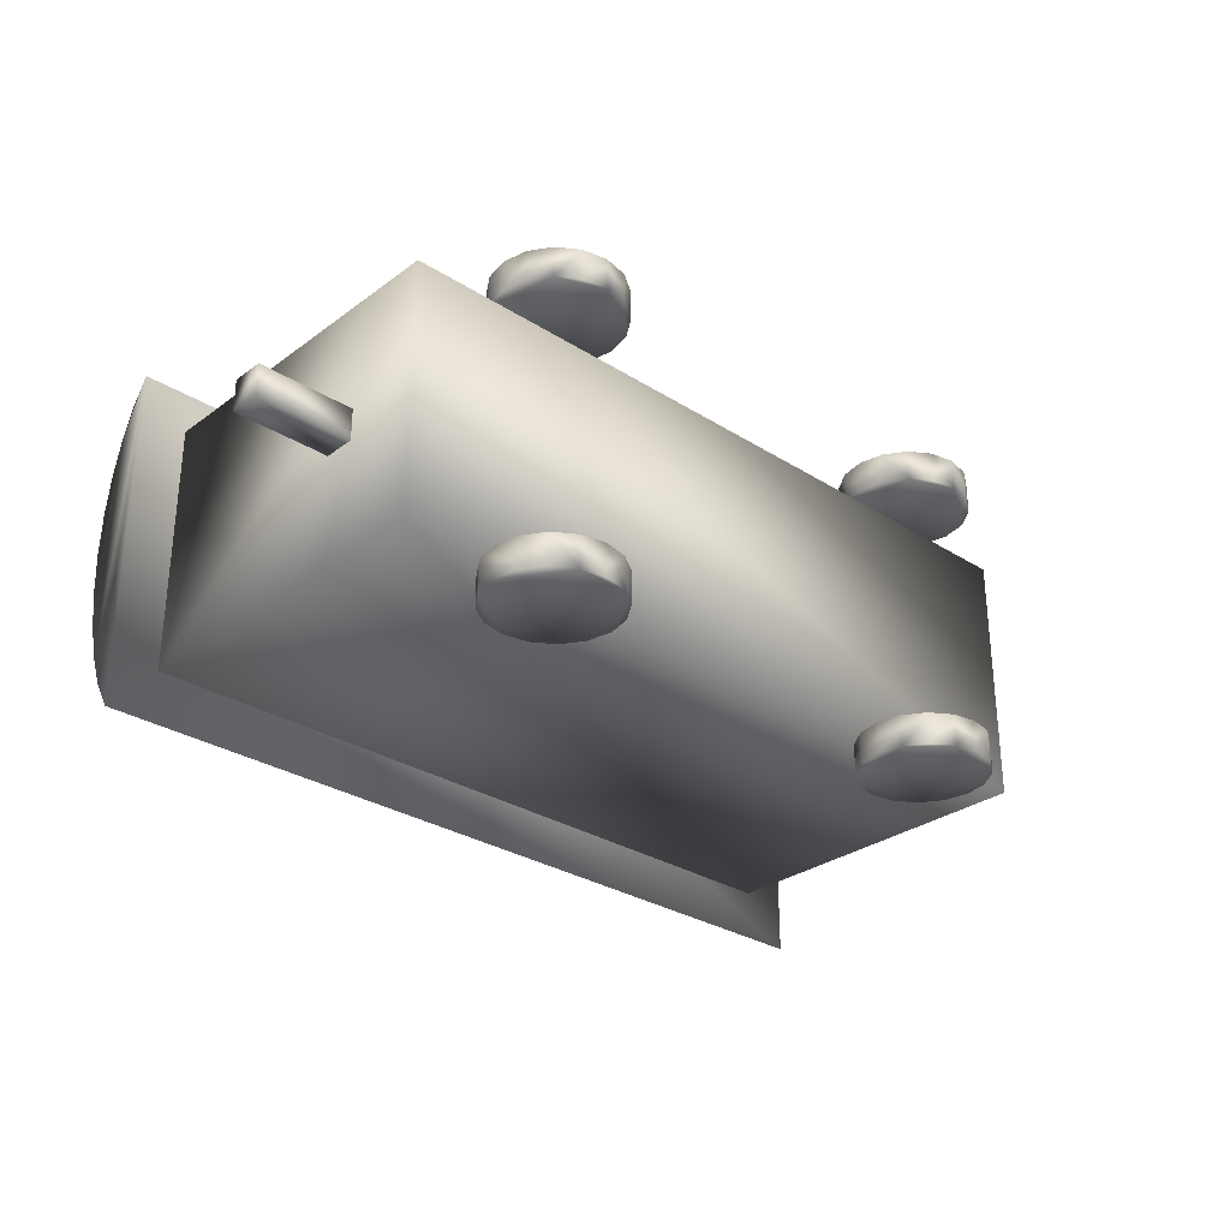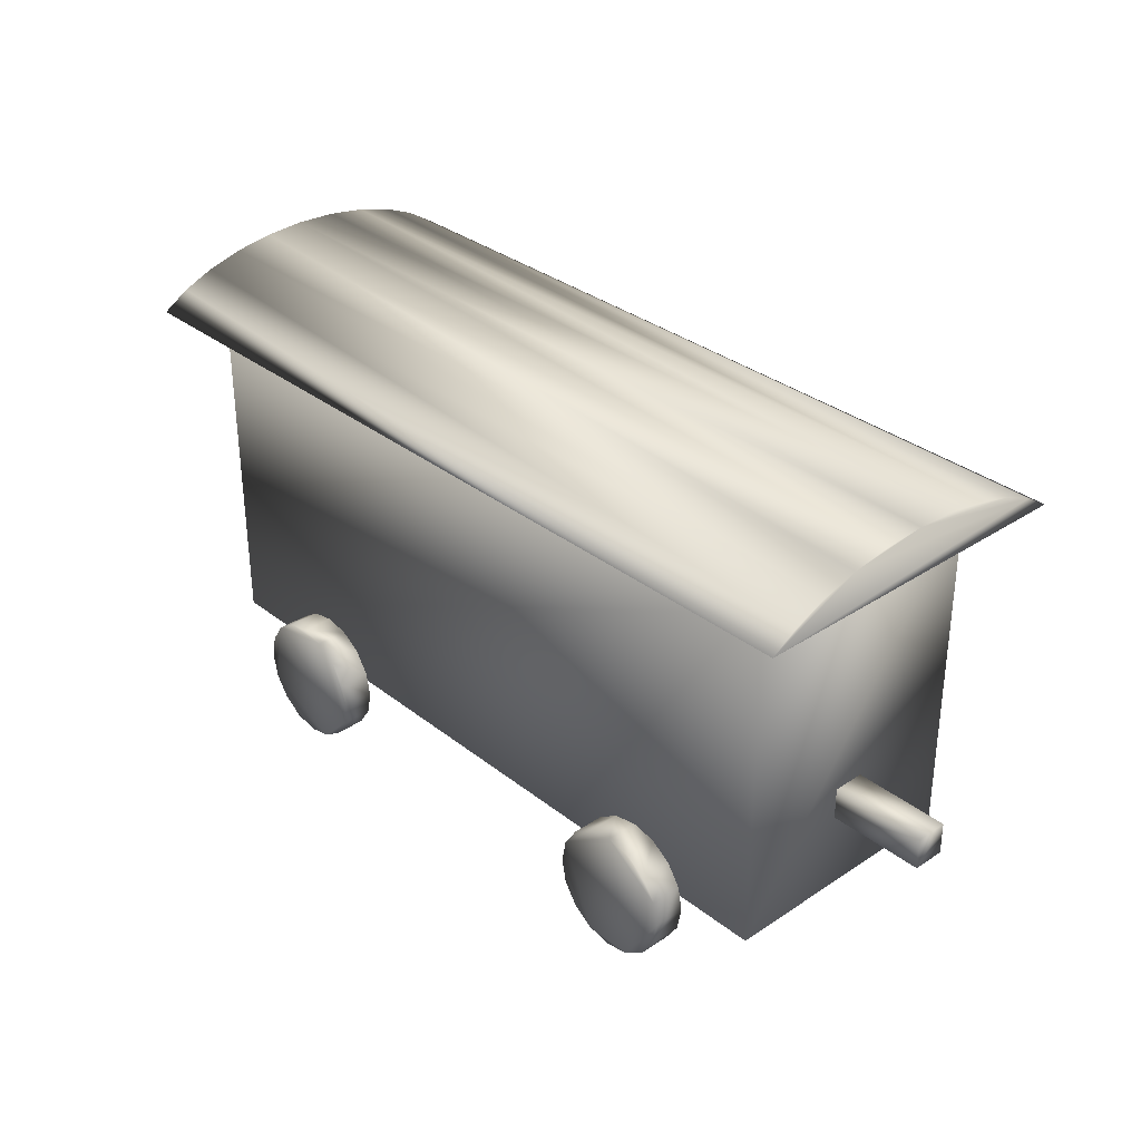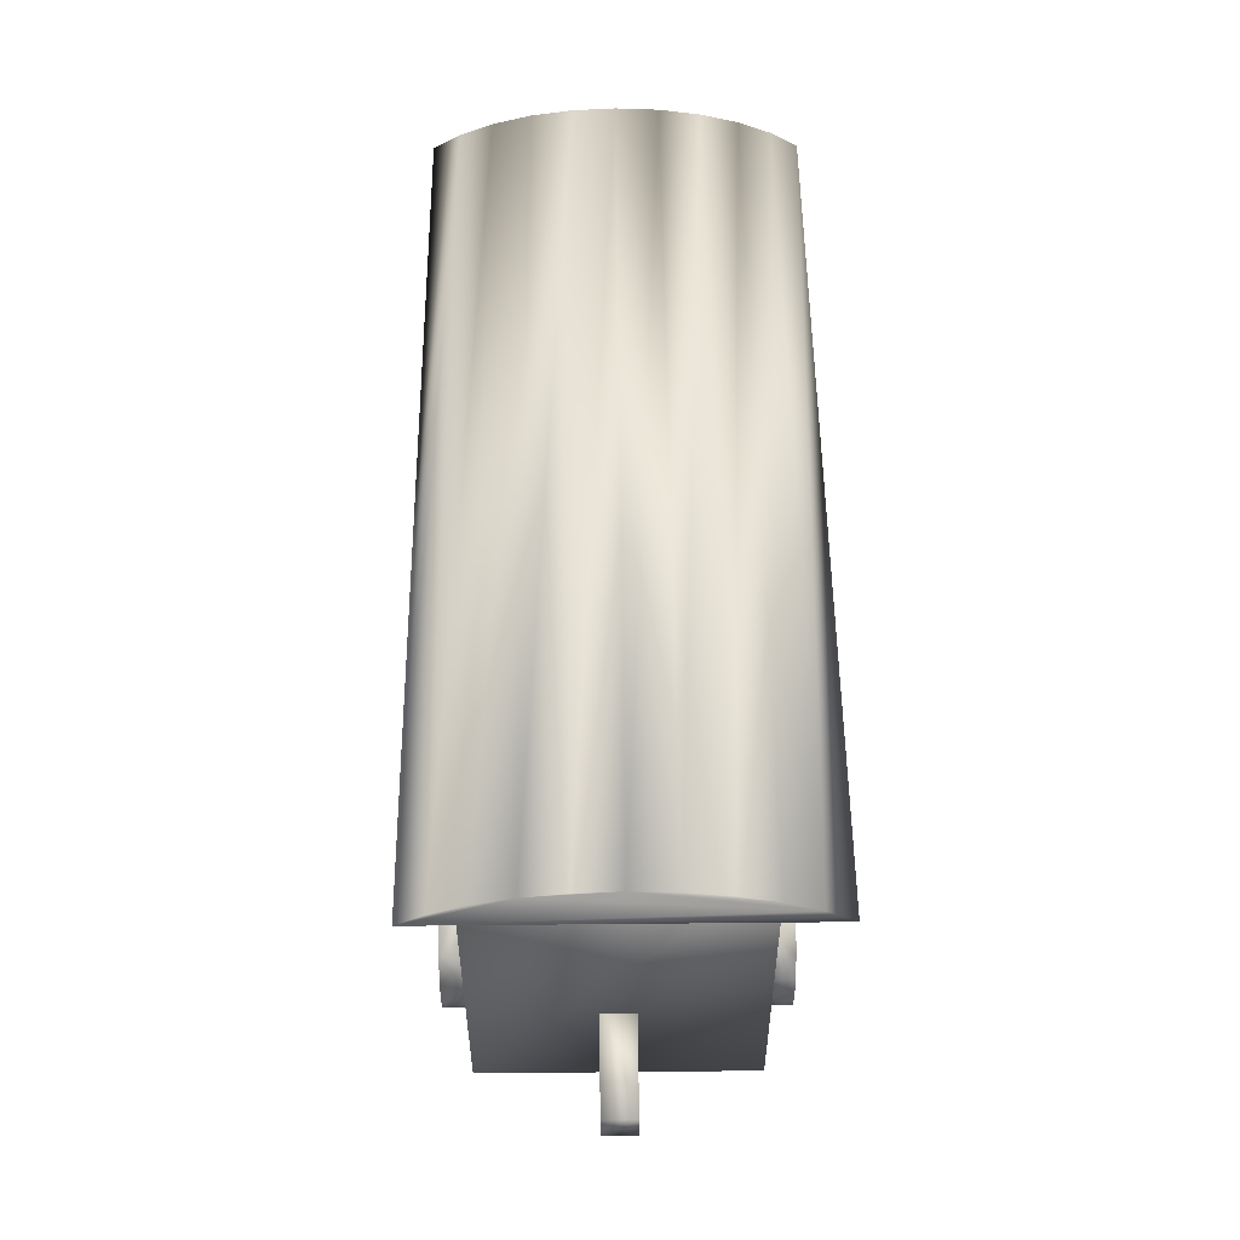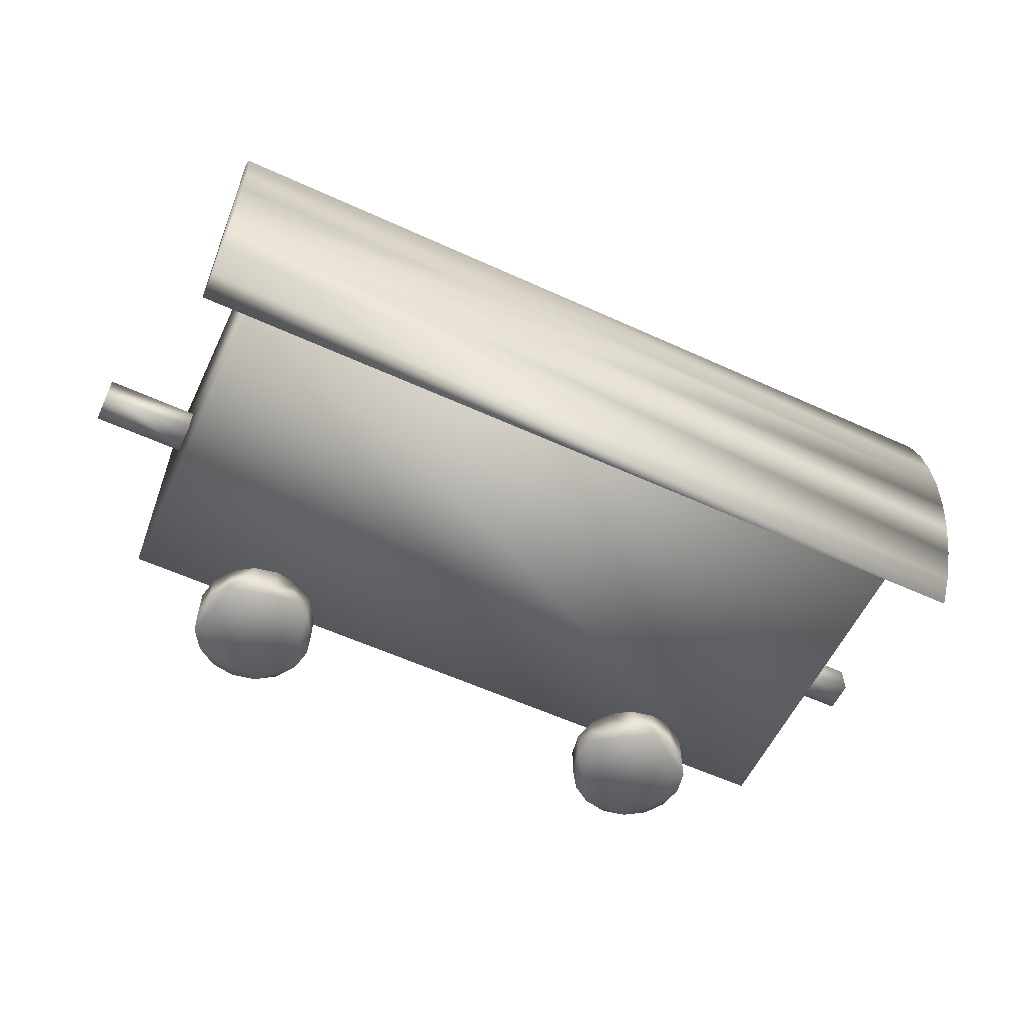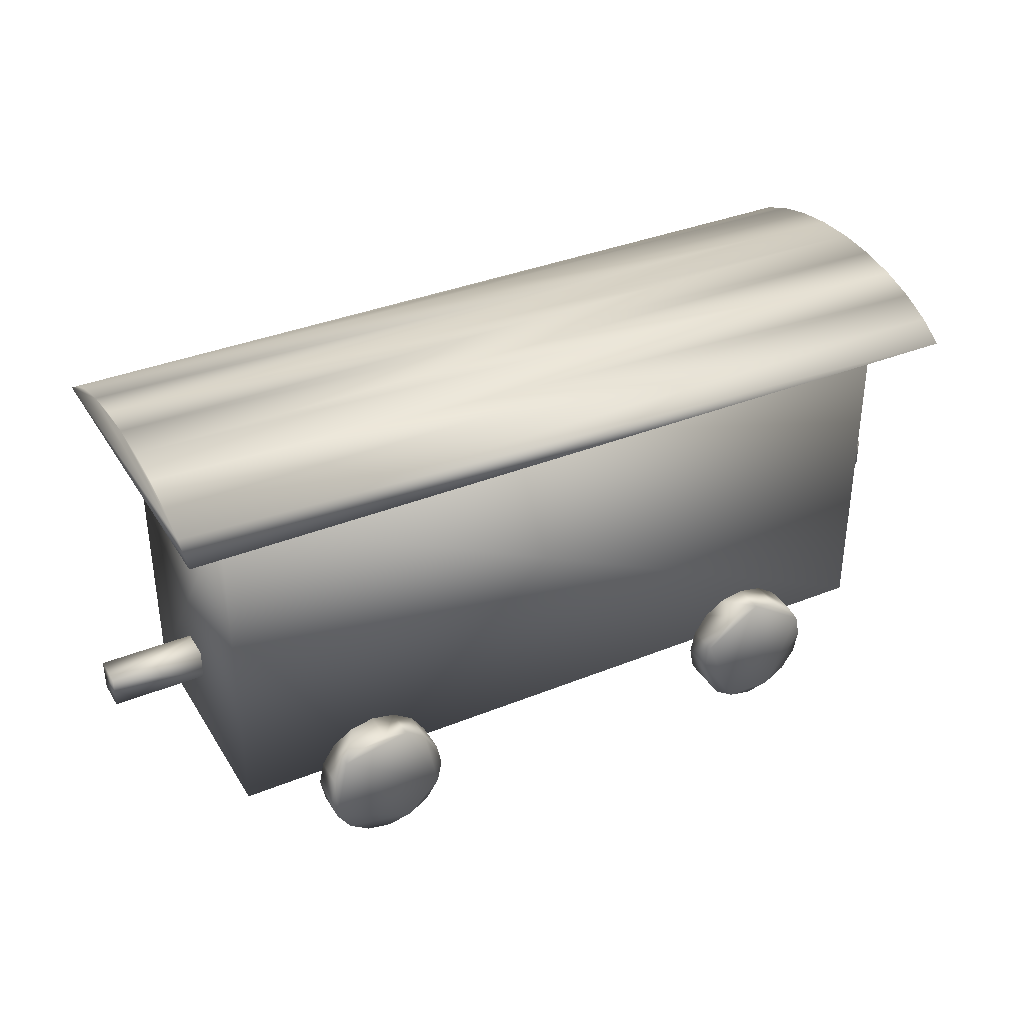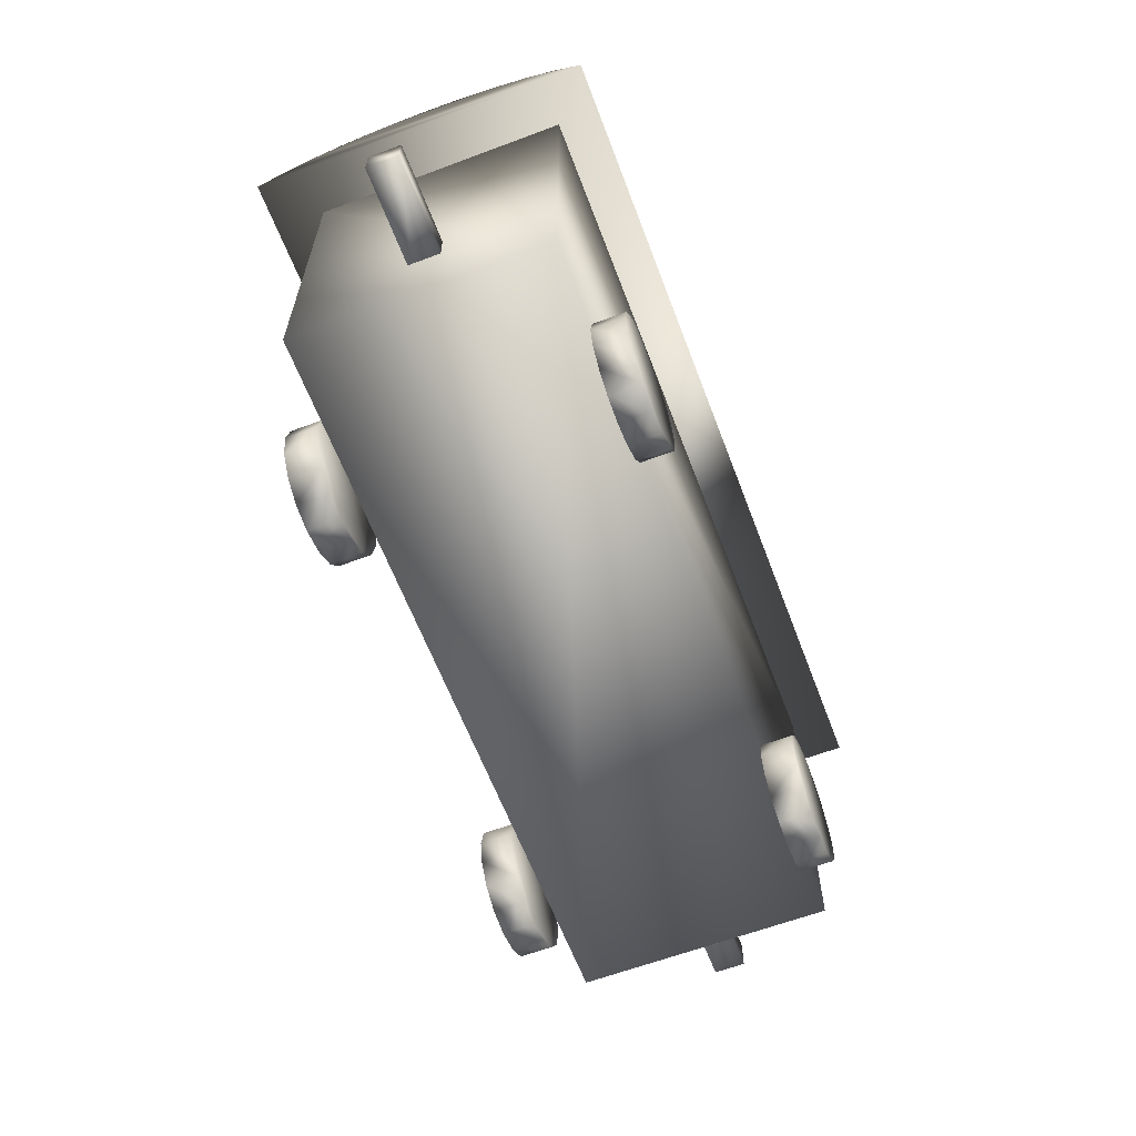
<metadata>
{"format":"obj","ext":"obj","renderer":"f3d","projection":"perspective","resolution":1024,"background":"white","views":[{"elev":-29.6,"azim":-42.9,"up":"+Z"},{"elev":32.4,"azim":47.4,"up":"+Y"},{"elev":53.5,"azim":89.4,"up":"+Y"},{"elev":-58.2,"azim":154.7,"up":"+Z"},{"elev":36.0,"azim":152.1,"up":"+Y"},{"elev":-62.4,"azim":-69.2,"up":"+Y"}]}
</metadata>
<code>
v 0.7335 0.1538 0.3346
v 0.2665 0.1538 0.07699
v 0.7335 0.1538 0.07699
v 0.2665 0.1538 0.3346
v 0.2419 0.1489 0.3668
v 0.7581 0.1489 0.3668
v 0.7581 0.1489 0.04479
v 0.2419 0.1489 0.04479
v 0.6879 0.04386 0.07699
v 0.6879 0.04386 0.3346
v 0.3121 0.04386 0.07699
v 0.3121 0.04386 0.3346
v 0.207 0.06476 0.07699
v 0.793 0.06476 0.3346
v 0.793 0.06476 0.07699
v 0.207 0.06476 0.3346
v 0.2665 0.1538 0.3668
v 0.7335 0.1538 0.3668
v 0.7335 0.1538 0.04479
v 0.2665 0.1538 0.04479
v 0.2912 0.1489 0.3346
v 0.7088 0.1489 0.07699
v 0.7088 0.1489 0.3346
v 0.2912 0.1489 0.07699
v 0.326 0.06476 0.04479
v 0.674 0.06476 0.3668
v 0.674 0.06476 0.04479
v 0.326 0.06476 0.3668
v 0.3121 0.1349 0.3346
v 0.3121 0.1349 0.07699
v 0.6879 0.1349 0.07699
v 0.6879 0.1349 0.3346
v 0.779 0.04386 0.04479
v 0.779 0.04386 0.3668
v 0.221 0.04386 0.04479
v 0.221 0.04386 0.3668
v 0.779 0.1349 0.04479
v 0.779 0.1349 0.3668
v 0.221 0.1349 0.04479
v 0.221 0.1349 0.3668
v 0.3309 0.08941 0.07699
v 0.6691 0.08941 0.3346
v 0.3309 0.08941 0.3346
v 0.6691 0.08941 0.07699
v 0.326 0.1141 0.3346
v 0.674 0.1141 0.07699
v 0.674 0.1141 0.3346
v 0.326 0.1141 0.07699
v 0.975 0.186 0.2219
v 0.1377 0.186 0.2219
v 0.8623 0.2182 0.2219
v 0.025 0.2182 0.2219
v 0.6879 0.1349 0.04479
v 0.326 0.06476 0.07699
v 0.2665 0.025 0.07699
v 0.3121 0.1349 0.3668
v 0.2912 0.0299 0.04479
v 0.207 0.1141 0.3346
v 0.207 0.1141 0.07699
v 0.3121 0.1349 0.04479
v 0.326 0.06476 0.3346
v 0.2665 0.025 0.3346
v 0.2912 0.0299 0.3668
v 0.975 0.186 0.1897
v 0.6879 0.1349 0.3668
v 0.025 0.186 0.1897
v 0.793 0.1141 0.07699
v 0.674 0.06476 0.07699
v 0.1377 0.2182 0.2219
v 0.7088 0.0299 0.3668
v 0.793 0.1141 0.3346
v 0.1377 0.186 0.1897
v 0.674 0.06476 0.3346
v 0.975 0.2182 0.2219
v 0.8623 0.2182 0.1897
v 0.8623 0.186 0.1897
v 0.025 0.2182 0.1897
v 0.7088 0.0299 0.04479
v 0.7335 0.025 0.3346
v 0.7335 0.025 0.07699
v 0.7335 0.025 0.04479
v 0.2419 0.0299 0.07699
v 0.2665 0.025 0.04479
v 0.326 0.1141 0.04479
v 0.674 0.1141 0.04479
v 0.221 0.1349 0.07699
v 0.7335 0.025 0.3668
v 0.779 0.1349 0.3346
v 0.7581 0.0299 0.3346
v 0.2665 0.025 0.3668
v 0.779 0.1349 0.07699
v 0.674 0.1141 0.3668
v 0.2419 0.0299 0.3346
v 0.7581 0.0299 0.07699
v 0.326 0.1141 0.3668
v 0.221 0.1349 0.3346
v 0.025 0.186 0.2219
v 0.8623 0.186 0.2219
v 0.207 0.06476 0.3668
v 0.793 0.06476 0.3668
v 0.793 0.06476 0.04479
v 0.207 0.06476 0.04479
v 0.7581 0.0299 0.04479
v 0.7581 0.0299 0.3668
v 0.2419 0.0299 0.04479
v 0.2419 0.0299 0.3668
v 0.3121 0.04386 0.04479
v 0.3121 0.04386 0.3668
v 0.6879 0.04386 0.04479
v 0.6879 0.04386 0.3668
v 0.6691 0.08941 0.04479
v 0.6691 0.08941 0.3668
v 0.3309 0.08941 0.3668
v 0.3309 0.08941 0.04479
v 0.2912 0.1489 0.04479
v 0.7088 0.1489 0.3668
v 0.7088 0.1489 0.04479
v 0.2912 0.1489 0.3668
v 0.7581 0.1489 0.3346
v 0.2419 0.1489 0.3346
v 0.2419 0.1489 0.07699
v 0.7581 0.1489 0.07699
v 0.7979 0.08941 0.3346
v 0.2021 0.08941 0.07699
v 0.7979 0.08941 0.07699
v 0.2021 0.08941 0.3346
v 0.1377 0.2182 0.1897
v 0.975 0.2182 0.1897
v 0.779 0.04386 0.07699
v 0.779 0.04386 0.3346
v 0.221 0.04386 0.07699
v 0.221 0.04386 0.3346
v 0.7088 0.0299 0.07699
v 0.7088 0.0299 0.3346
v 0.2912 0.0299 0.07699
v 0.2912 0.0299 0.3346
v 0.793 0.1141 0.3668
v 0.207 0.1141 0.04479
v 0.207 0.1141 0.3668
v 0.793 0.1141 0.04479
v 0.7979 0.08941 0.3668
v 0.2021 0.08941 0.04479
v 0.2021 0.08941 0.3668
v 0.7979 0.08941 0.04479
v 0.0733 0.4997 0.1198
v 0.0733 0.4896 0.318
v 0.0733 0.5081 0.2007
v 0.0733 0.5059 0.1594
v 0.9267 0.476 0.05127
v 0.9267 0.4896 0.08328
v 0.0733 0.4594 0.3763
v 0.9267 0.4997 0.2815
v 0.9267 0.4896 0.318
v 0.9267 0.4594 0.3763
v 0.0733 0.5059 0.2419
v 0.0733 0.476 0.05127
v 0.9267 0.4997 0.1198
v 0.0733 0.4896 0.08328
v 0.9267 0.5059 0.2419
v 0.0733 0.476 0.35
v 0.9267 0.4594 0.025
v 0.0733 0.4594 0.025
v 0.0733 0.4997 0.2815
v 0.9267 0.5081 0.2007
v 0.9267 0.5059 0.1594
v 0.9267 0.476 0.35
v 0.8784 0.1055 0.3346
v 0.1216 0.4597 0.07699
v 0.8784 0.4597 0.07699
v 0.1216 0.1055 0.3346
v 0.8784 0.4597 0.3346
v 0.8784 0.1055 0.07699
v 0.1216 0.1055 0.07699
v 0.1216 0.4597 0.3346
f 98 74 49
f 98 75 51
f 98 64 76
f 51 128 74
f 76 128 75
f 49 128 64
f 50 127 72
f 66 127 77
f 52 127 69
f 97 72 66
f 97 77 52
f 97 69 50
f 129 80 22
f 27 78 37
f 7 3 19
f 37 122 7
f 140 91 37
f 144 67 140
f 101 125 144
f 33 15 101
f 103 129 33
f 81 94 103
f 78 80 81
f 109 133 78
f 27 9 109
f 111 68 27
f 85 44 111
f 53 46 85
f 117 31 53
f 19 22 117
f 10 79 119
f 104 70 18
f 6 1 119
f 38 119 88
f 137 88 71
f 141 71 123
f 100 123 14
f 34 14 130
f 104 130 89
f 87 89 79
f 70 79 134
f 110 134 10
f 26 10 73
f 112 73 42
f 92 42 47
f 65 47 32
f 116 32 23
f 18 23 1
f 11 55 121
f 105 57 20
f 8 2 121
f 39 121 86
f 138 86 59
f 142 59 124
f 102 124 13
f 35 13 131
f 105 131 82
f 83 82 55
f 57 55 135
f 107 135 11
f 25 11 54
f 114 54 41
f 84 41 48
f 60 48 30
f 115 30 24
f 20 24 2
f 132 62 21
f 28 63 40
f 5 4 17
f 40 120 5
f 139 96 40
f 143 58 139
f 99 126 143
f 36 16 99
f 106 132 36
f 90 93 106
f 63 62 90
f 108 136 63
f 28 12 108
f 113 61 28
f 95 43 113
f 56 45 95
f 118 29 56
f 17 21 118
f 74 98 51
f 75 98 76
f 64 98 49
f 128 51 75
f 128 76 64
f 128 49 74
f 127 50 69
f 127 66 72
f 127 52 77
f 72 97 50
f 77 97 66
f 69 97 52
f 91 3 122
f 15 67 125
f 80 129 94
f 68 133 9
f 31 44 46
f 91 22 3
f 129 67 15
f 68 80 133
f 22 44 31
f 129 91 67
f 44 80 68
f 129 22 91
f 22 80 44
f 117 7 19
f 111 53 85
f 78 27 109
f 33 81 103
f 140 101 144
f 117 37 7
f 27 53 111
f 33 78 81
f 37 101 140
f 27 117 53
f 101 78 33
f 27 37 117
f 37 78 101
f 3 7 122
f 122 37 91
f 91 140 67
f 67 144 125
f 125 101 15
f 15 33 129
f 129 103 94
f 94 81 80
f 80 78 133
f 133 109 9
f 9 27 68
f 68 111 44
f 44 85 46
f 46 53 31
f 31 117 22
f 22 19 3
f 32 1 23
f 73 47 42
f 79 10 134
f 14 89 130
f 88 123 71
f 32 119 1
f 10 47 73
f 14 79 89
f 119 123 88
f 10 32 47
f 123 79 14
f 10 119 32
f 119 79 123
f 137 6 38
f 34 141 100
f 70 104 87
f 112 110 26
f 116 92 65
f 137 18 6
f 104 141 34
f 112 70 110
f 18 92 116
f 104 137 141
f 92 70 112
f 104 18 137
f 18 70 92
f 1 6 18
f 119 38 6
f 88 137 38
f 71 141 137
f 123 100 141
f 14 34 100
f 130 104 34
f 89 87 104
f 79 70 87
f 134 110 70
f 10 26 110
f 73 112 26
f 42 92 112
f 47 65 92
f 32 116 65
f 23 18 116
f 30 2 24
f 54 48 41
f 55 11 135
f 13 82 131
f 86 124 59
f 30 121 2
f 11 48 54
f 13 55 82
f 121 124 86
f 11 30 48
f 124 55 13
f 11 121 30
f 121 55 124
f 138 8 39
f 35 142 102
f 57 105 83
f 114 107 25
f 115 84 60
f 138 20 8
f 105 142 35
f 114 57 107
f 20 84 115
f 105 138 142
f 84 57 114
f 105 20 138
f 20 57 84
f 2 8 20
f 121 39 8
f 86 138 39
f 59 142 138
f 124 102 142
f 13 35 102
f 131 105 35
f 82 83 105
f 55 57 83
f 135 107 57
f 11 25 107
f 54 114 25
f 41 84 114
f 48 60 84
f 30 115 60
f 24 20 115
f 96 4 120
f 16 58 126
f 62 132 93
f 61 136 12
f 29 43 45
f 96 21 4
f 132 58 16
f 61 62 136
f 21 43 29
f 132 96 58
f 43 62 61
f 132 21 96
f 21 62 43
f 118 5 17
f 113 56 95
f 63 28 108
f 36 90 106
f 139 99 143
f 118 40 5
f 28 56 113
f 36 63 90
f 40 99 139
f 28 118 56
f 99 63 36
f 28 40 118
f 40 63 99
f 4 5 120
f 120 40 96
f 96 139 58
f 58 143 126
f 126 99 16
f 16 36 132
f 132 106 93
f 93 90 62
f 62 63 136
f 136 108 12
f 12 28 61
f 61 113 43
f 43 95 45
f 45 56 29
f 29 118 21
f 21 17 4
f 152 164 149
f 158 148 146
f 149 162 161
f 150 156 149
f 157 158 150
f 165 145 157
f 164 148 165
f 159 147 164
f 152 155 159
f 153 163 152
f 166 146 153
f 154 160 166
f 161 151 154
f 153 154 166
f 164 152 159
f 150 165 157
f 154 149 161
f 152 154 153
f 150 164 165
f 152 149 154
f 149 164 150
f 156 151 162
f 148 158 145
f 163 147 155
f 151 146 160
f 158 151 156
f 163 148 147
f 158 146 151
f 146 148 163
f 162 149 156
f 156 150 158
f 158 157 145
f 145 165 148
f 148 164 147
f 147 159 155
f 155 152 163
f 163 153 146
f 146 166 160
f 160 154 151
f 151 161 162
f 170 171 167
f 170 168 174
f 170 172 173
f 174 169 171
f 173 169 168
f 167 169 172
f 171 170 174
f 168 170 173
f 172 170 167
f 169 174 168
f 169 173 172
f 169 167 171

</code>
